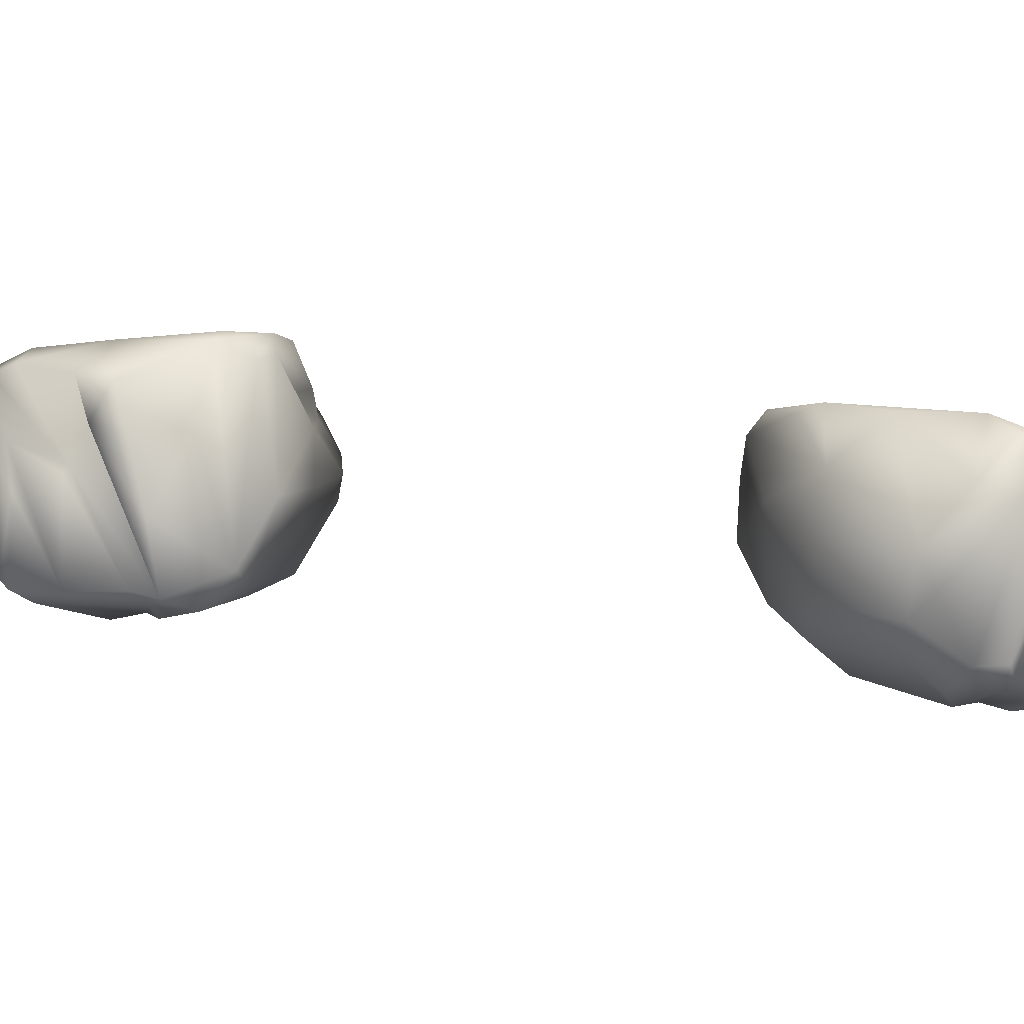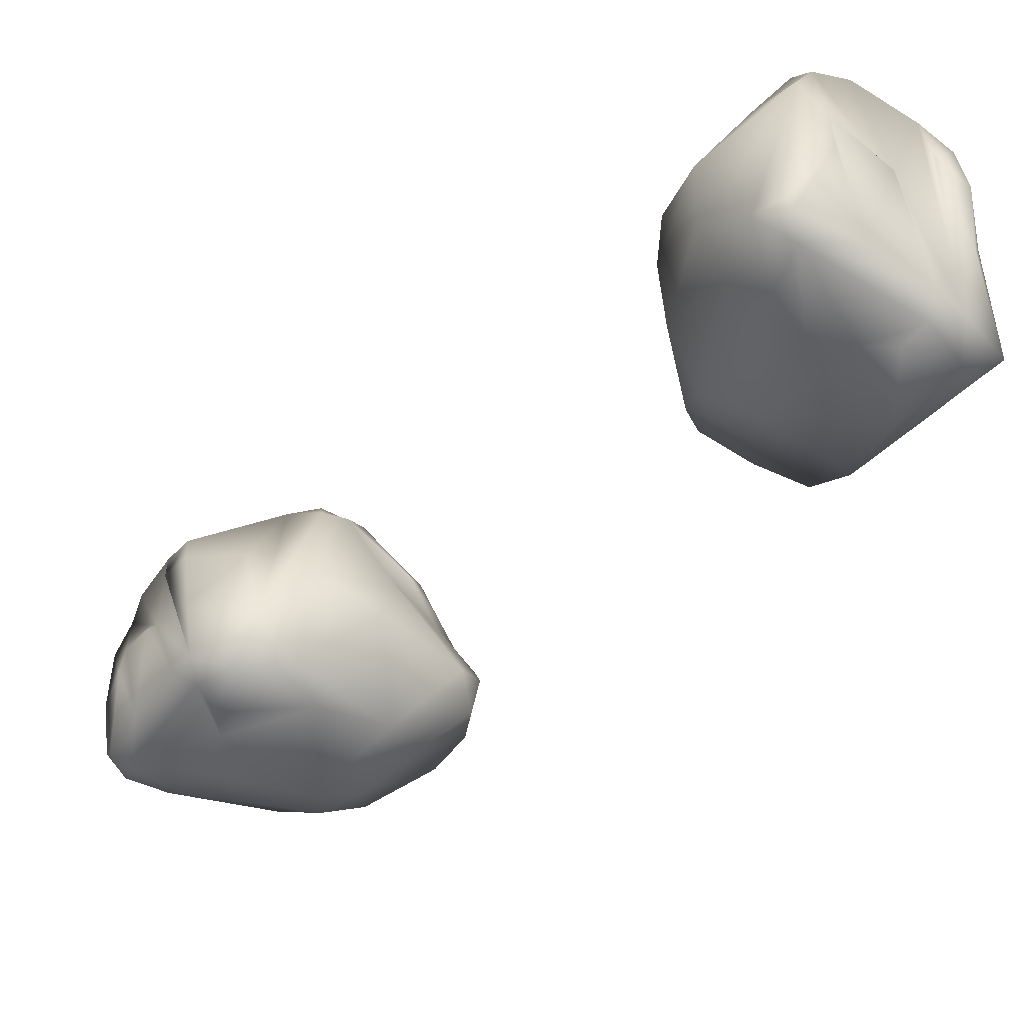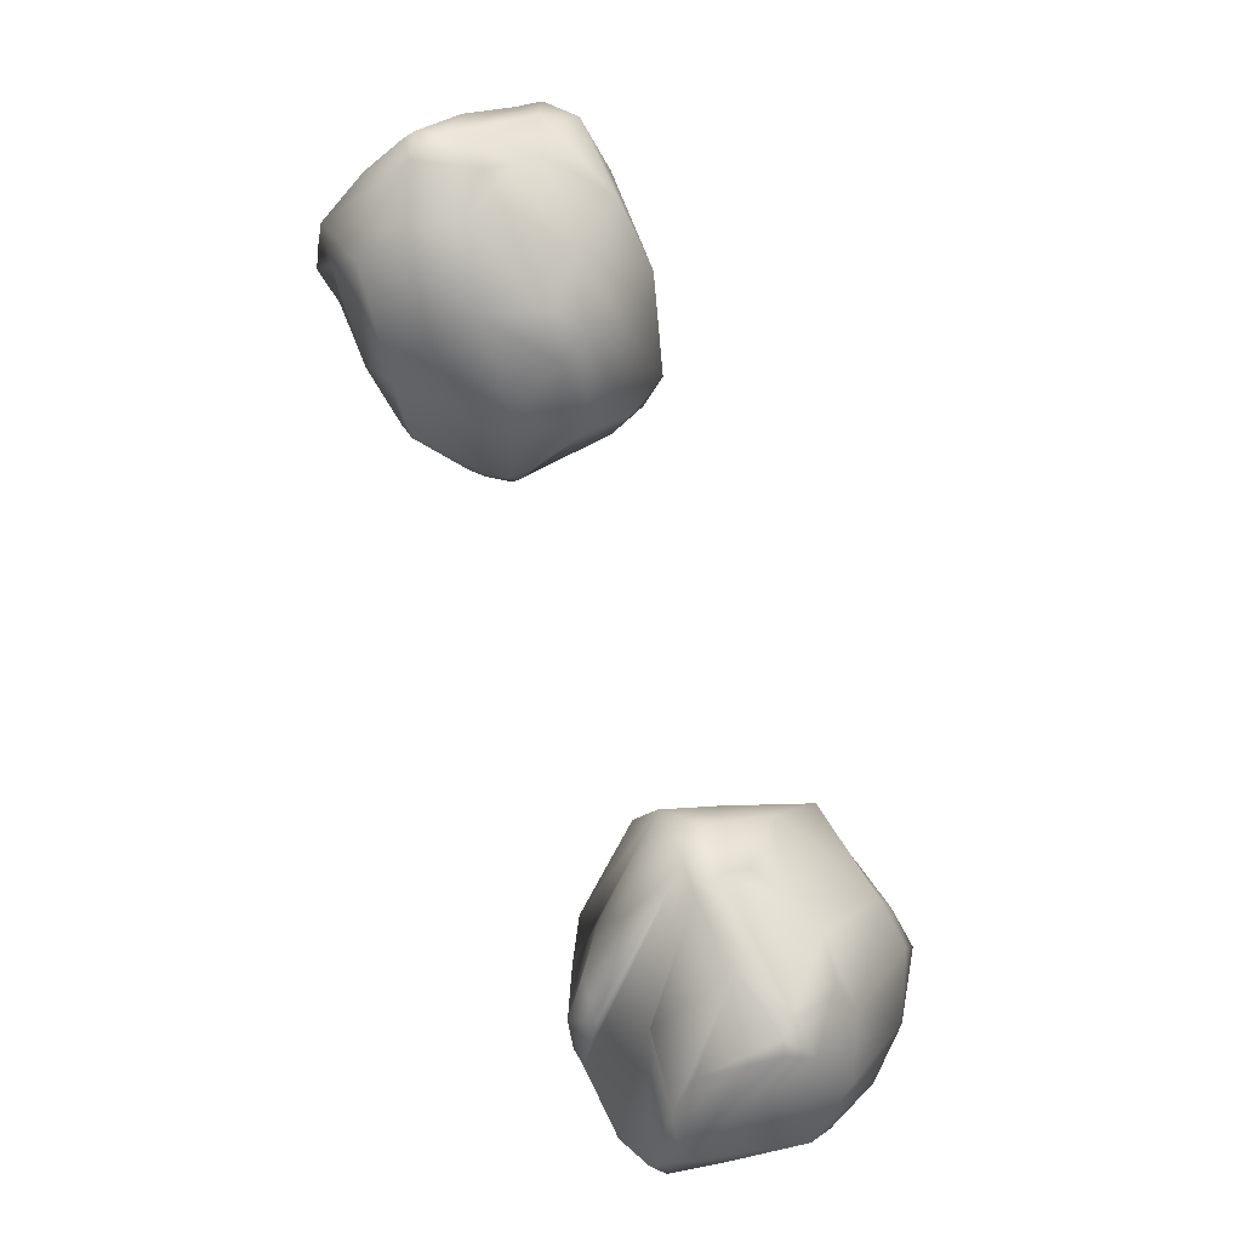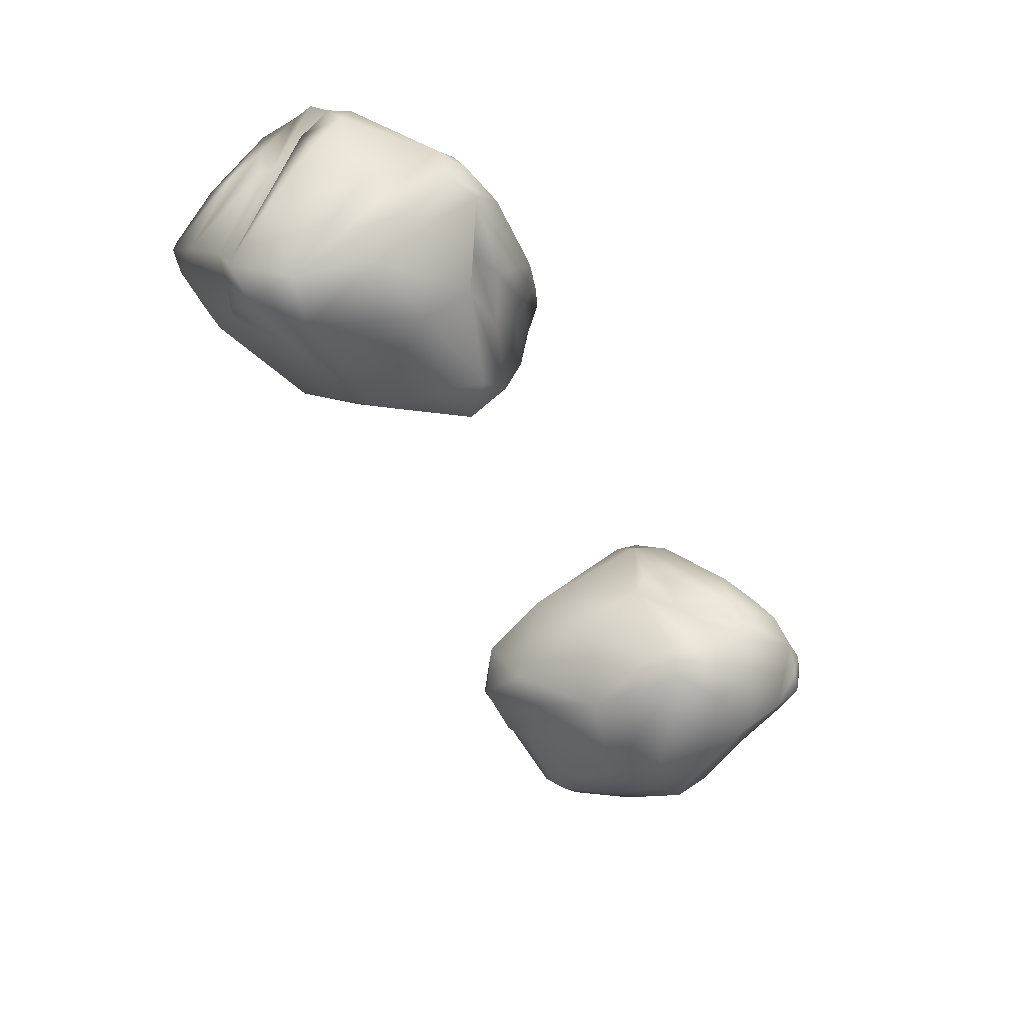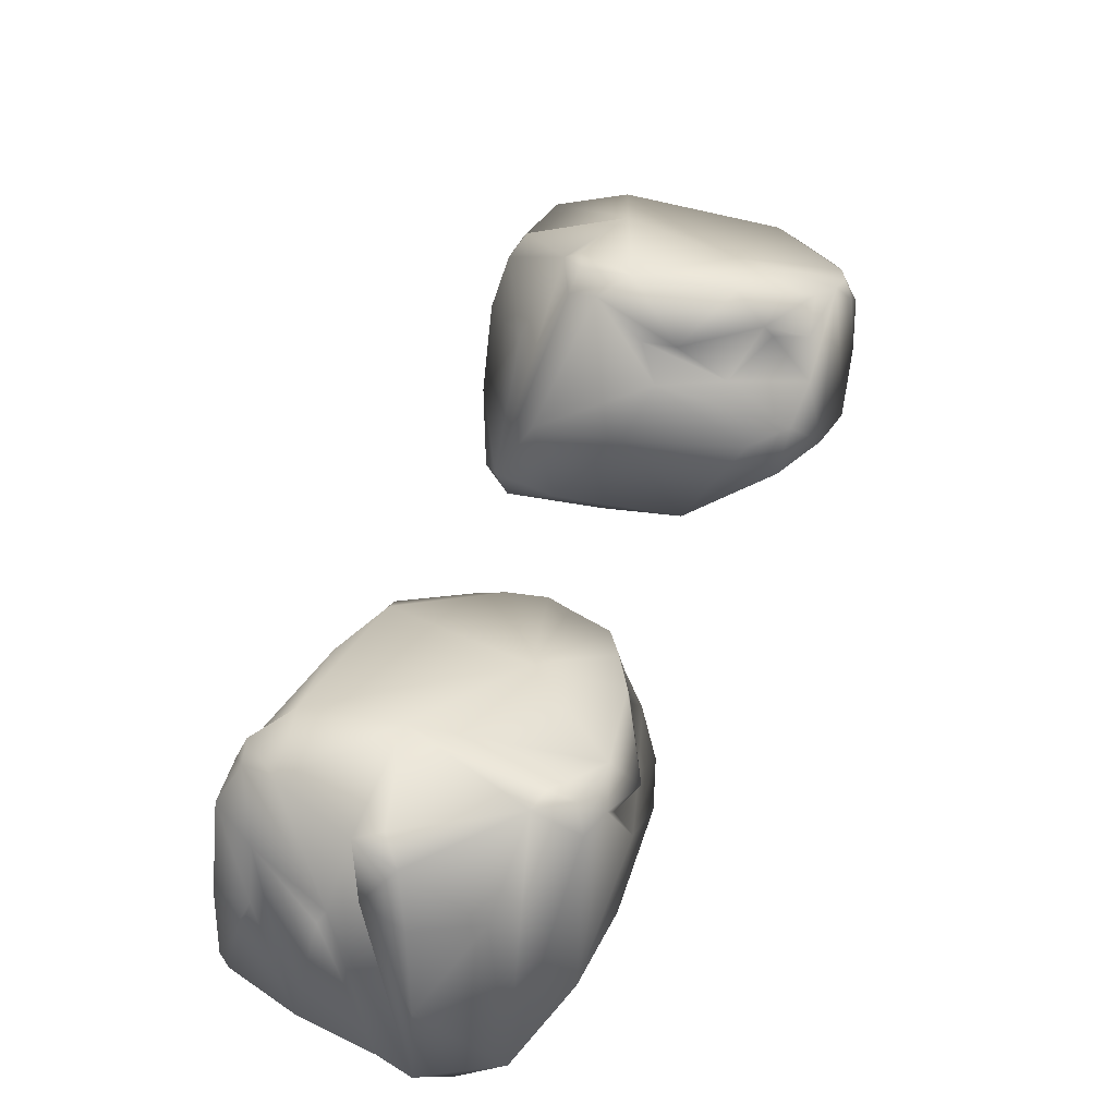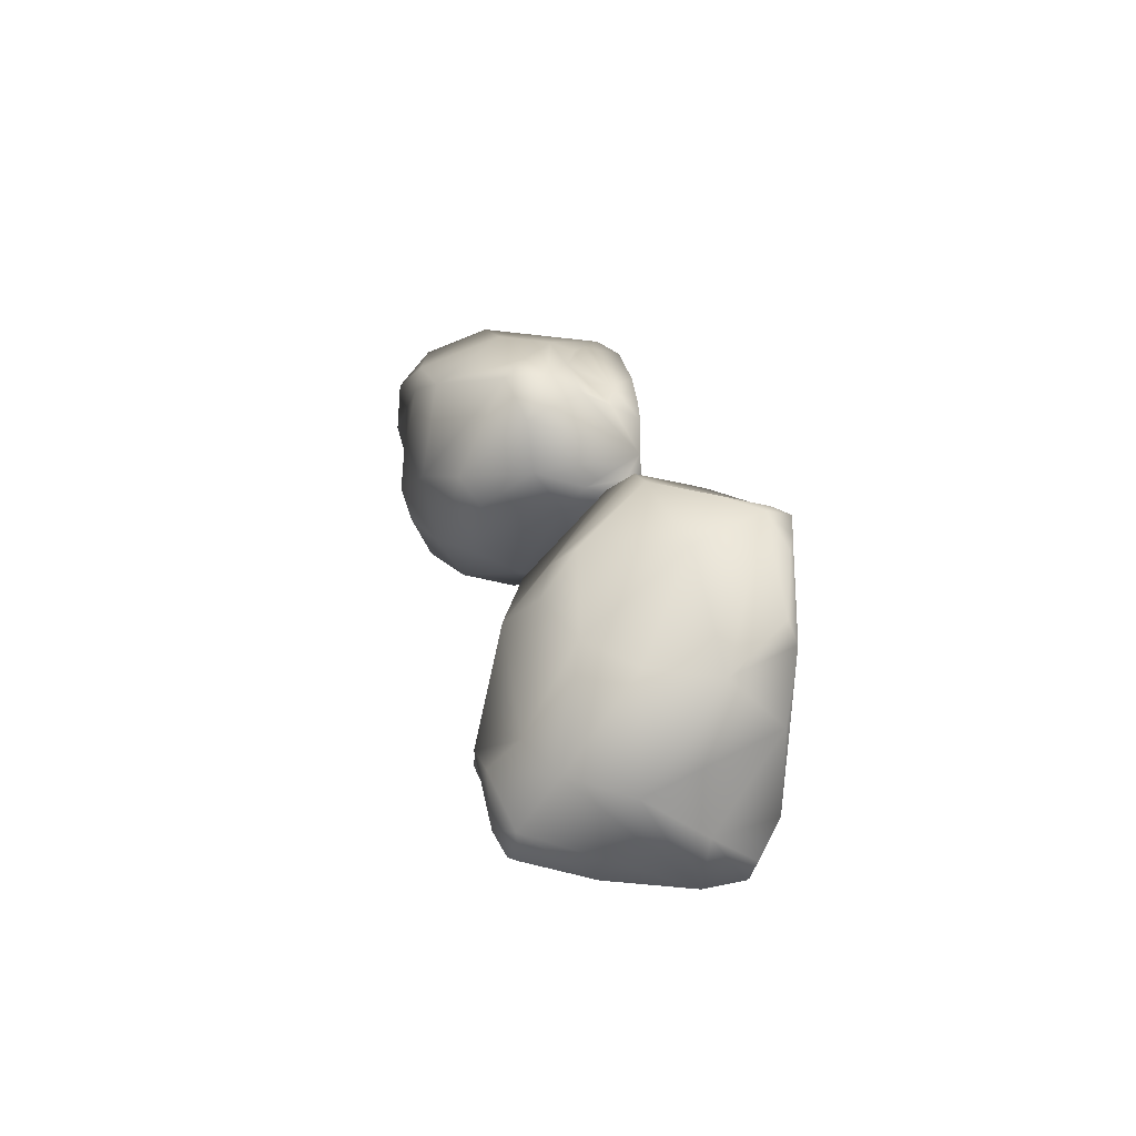
<metadata>
{"format":"obj","ext":"obj","renderer":"f3d","projection":"perspective","resolution":1024,"background":"white","views":[{"elev":6.6,"azim":-101.6,"up":"+Y"},{"elev":-45.3,"azim":-69.7,"up":"+Y"},{"elev":-43.7,"azim":-38.8,"up":"+Z"},{"elev":59.1,"azim":33.2,"up":"+Z"},{"elev":29.0,"azim":-13.6,"up":"+Y"},{"elev":-44.3,"azim":78.3,"up":"+Z"}]}
</metadata>
<code>
g NewMesh_tris_320
v 10.01 8.595 8.238
v -3.515 11 3.682
v 6.963 10.77 -2.361
v 13.47 9.23 0.08811
v 13.43 3.719 4.372
v 9.238 6.244 10.73
v 14.45 6.631 -2.796
v -10.55 11.83 1.114
v -1.93 12.29 -10.37
v 7.431 11.01 -12.58
v -13.01 9.549 6.718
v -14.29 10.41 2.042
v -8.683 7.129 11.04
v -10.23 -0.43 8.515
v -14.97 9.481 3.947
v -14.76 3.279 4.814
v -5.163 -13.57 11.62
v -6.779 11.86 -5.93
v -6.695 7.258 -11.71
v -15.12 1.331 -6.503
v -14.75 6.746 -1.379
v -16.83 6.078 2.901
v -6.912 0.6694 -12.35
v 4.883 3.171 -13.45
v 8.518 8.644 -14.11
v -1.157 11.42 -12.52
v 5.445 10.98 -13.02
v 9.558 4.605 -14.36
v 10.18 9.059 -12.74
v 10.41 10.74 -11.56
v 10.52 -1.267 -14.32
v 11.74 10.27 -10.17
v 14.54 -2.826 -10.6
v 16.58 2.866 -7.088
v 15.15 6.415 -6.841
v 13.88 5.754 -4.116
v 14.04 9.858 -7.1
v 13.9 9.663 -4.005
v 14.57 1.571 -0.4661
v 10.86 3.238 6.521
v 12.63 0.01622 5.201
v 17.4 -1.148 -5.873
v 6.584 -6.511 12.93
v 7.148 5.707 12.44
v 1.477 -12.4 13.31
v 3.506 8.097 11.97
v 6.791 8.111 11.65
v 4.865 8.926 11.03
v 0.2179 -0.1126 13.12
v -5.308 -6.637 13.31
v -8.444 2.427 11.85
v -5.643 0.9432 13.98
v -8.683 7.129 11.04
v -5.944 5.552 13.2
v -6.461 7.806 11.69
v 4.006 -13.89 3.534
v -4.676 -14.75 6.215
v -1.793 -15.1 10.39
v 3.469 -13.37 8.102
v -5.538 -13.75 8.78
v -5.129 -13.74 2.956
v 0.6137 -12.03 -6.869
v -14.44 -11 0.9738
v -7.867 -13.49 -0.5398
v -10.02 -8.811 -5.821
v -10.76 -11.82 -2.263
v -0.05675 -8.561 -11.13
v -4.714 -4.576 -12.44
v -13.99 -4.922 -7.035
v -16.28 -8.497 -2.044
v -16.83 6.078 2.901
v -15.12 1.331 -6.503
v -6.912 0.6694 -12.35
v 4.883 3.171 -13.45
v 3.621 -5.87 -13.51
v 4.356 -8.487 -10.15
v 16.26 -5.618 -6.28
v 9.694 -12.23 -1.476
v 14.54 -2.826 -10.6
v 16.4 -3.524 -2.762
v 11.23 -5.557 6.47
v 17.4 -1.148 -5.873
v 6.584 -6.511 12.93
v 12.63 0.01622 5.201
v 10.52 -1.267 -14.32
v 1.477 -12.4 13.31
v -5.163 -13.57 11.62
v -7.443 -12.27 10.08
v -10.23 -0.43 8.515
v -10.99 -1.095 8.745
v -12.52 -10.9 5.947
v -14.76 3.279 4.814
v -15.1 -1.264 5.05
v -16.55 -9.434 1.327
v -17.11 -8.316 0.8546
v -17.34 -1.961 2.184
v 28.21 17.25 -54.16
v 31.73 16.64 -68.81
v 39.01 16.15 -58.54
v 36.96 16.13 -51.41
v 31.25 11.79 -50.21
v 25.01 15.48 -54.37
v 39.31 12.89 -50.23
v 33.65 15.84 -76.37
v 46.34 14.33 -68.58
v 49.37 13.68 -58.97
v 27.15 14.77 -78.06
v 31.9 14.19 -79.91
v 22.72 14.09 -72.87
v 23.13 5.666 -73.48
v 29.67 13.69 -80.29
v 27.23 7.767 -79.02
v 17.28 -5.929 -65.93
v 41.18 14.46 -73.11
v 45.81 8.316 -72.79
v 38.03 2.71 -80.05
v 34.33 9.547 -80.09
v 29.61 9.766 -81.76
v 44.73 1.544 -72.02
v 47.93 5.292 -60.41
v 50.43 11.05 -57.61
v 48.37 12.97 -67.84
v 49.56 13.27 -61.04
v 49.78 7.09 -55.92
v 49.37 12.05 -55.85
v 48.64 14.08 -55.78
v 48.35 1.373 -54
v 47.29 14.17 -54.22
v 44.72 1.355 -49.31
v 42.91 8.251 -47.82
v 43.39 11.67 -49.83
v 40.34 11.58 -50.79
v 44.4 14.89 -51.54
v 41.23 15.51 -51.38
v 35.69 8.491 -49.11
v 28.66 11.56 -52.58
v 29.37 8.221 -50.37
v 40.76 4.685 -46.24
v 19.22 3.011 -54.88
v 22.9 15.14 -56.28
v 16.7 -3.432 -59.16
v 23.54 16.91 -60.44
v 24.27 17.27 -57.1
v 24.86 17.66 -59.26
v 19.89 8.604 -62.41
v 17.34 1.425 -67.03
v 20.74 9.655 -71.81
v 18.57 9.121 -68.52
v 22.72 14.09 -72.87
v 20.49 13.47 -69.62
v 22.52 15.24 -70.64
v 26.42 -7.234 -57.16
v 22.45 -8.506 -65.7
v 18.53 -7.347 -62.33
v 21.91 -5.543 -57.4
v 20.03 -6.922 -66.53
v 25.92 -8.44 -66.6
v 36.91 -8.648 -61.82
v 27.46 -7.467 -76.76
v 29.15 -9.502 -69.75
v 35.38 -6.548 -73.15
v 30.95 -8.681 -73.13
v 41.99 -6.428 -63.42
v 43.75 -3.422 -68.94
v 37.1 -3.521 -77.95
v 30.9 -6.034 -79.31
v 29.61 9.766 -81.76
v 38.03 2.71 -80.05
v 44.73 1.544 -72.02
v 47.93 5.292 -60.41
v 45.51 -3.905 -60.28
v 41.56 -5.506 -58.82
v 39.88 -0.0316 -46.73
v 32.57 -6.183 -52.01
v 44.72 1.355 -49.31
v 36.91 3.028 -46.63
v 26.5 2.822 -50.82
v 40.76 4.685 -46.24
v 19.22 3.011 -54.88
v 29.37 8.221 -50.37
v 48.35 1.373 -54
v 16.7 -3.432 -59.16
v 17.28 -5.929 -65.93
v 18.87 -5.344 -68.6
v 23.13 5.666 -73.48
v 22.64 4.966 -74.13
v 22.74 -5.769 -74.38
v 27.23 7.767 -79.02
v 25.79 3.256 -78.64
v 27.25 -6.09 -79.14
v 27.94 -5.177 -79.94
v 28.21 1.489 -81.07
f 14 17 13
f 14 13 11
f 11 13 2
f 11 2 8
f 8 2 3
f 8 3 9
f 9 3 10
f 9 10 27
f 27 10 25
f 27 25 26
f 26 25 19
f 26 19 9
f 9 19 18
f 9 18 8
f 8 18 21
f 8 21 12
f 12 21 15
f 12 15 11
f 11 15 14
f 2 13 55
f 2 55 46
f 46 55 54
f 46 54 49
f 49 54 52
f 49 52 50
f 50 52 51
f 50 51 17
f 17 51 53
f 110 113 109
f 110 109 107
f 107 109 98
f 107 98 104
f 104 98 99
f 104 99 105
f 105 99 106
f 105 106 123
f 123 106 121
f 123 121 122
f 122 121 115
f 122 115 105
f 105 115 114
f 105 114 104
f 104 114 117
f 104 117 108
f 108 117 111
f 108 111 107
f 107 111 110
f 98 109 151
f 98 151 142
f 142 151 150
f 142 150 145
f 145 150 148
f 145 148 146
f 146 148 147
f 146 147 113
f 113 147 149
f 18 19 20
f 18 20 21
f 21 20 22
f 21 22 15
f 15 22 16
f 15 16 14
f 23 20 19
f 23 19 24
f 24 19 25
f 24 25 28
f 28 25 29
f 28 29 32
f 32 29 30
f 32 30 3
f 3 30 10
f 39 34 36
f 36 34 35
f 36 35 7
f 7 35 37
f 7 37 38
f 38 37 3
f 38 3 4
f 4 3 1
f 4 1 5
f 5 1 6
f 5 6 40
f 40 6 41
f 40 41 39
f 39 41 42
f 39 42 34
f 34 42 33
f 34 33 32
f 32 33 31
f 32 31 28
f 28 31 24
f 43 41 6
f 43 6 44
f 44 6 1
f 44 1 47
f 47 1 48
f 47 48 46
f 46 48 2
f 45 43 44
f 45 44 46
f 46 44 47
f 50 17 45
f 50 45 49
f 49 45 46
f 51 52 54
f 51 54 13
f 13 54 55
f 71 69 70
f 71 70 96
f 96 70 95
f 96 95 93
f 93 95 94
f 93 94 91
f 91 94 63
f 91 63 88
f 88 63 60
f 88 60 87
f 87 60 58
f 87 58 86
f 86 58 59
f 86 59 83
f 83 59 81
f 83 81 84
f 84 81 80
f 84 80 82
f 82 80 77
f 82 77 79
f 79 77 76
f 79 76 85
f 85 76 75
f 85 75 74
f 74 75 68
f 74 68 73
f 73 68 69
f 73 69 72
f 72 69 71
f 71 96 93
f 71 93 92
f 92 93 91
f 92 91 90
f 90 91 88
f 90 88 89
f 89 88 87
f 90 89 92
f 114 115 116
f 114 116 117
f 117 116 118
f 117 118 111
f 111 118 112
f 111 112 110
f 119 116 115
f 119 115 120
f 120 115 121
f 120 121 124
f 124 121 125
f 124 125 128
f 128 125 126
f 128 126 99
f 99 126 106
f 135 130 132
f 132 130 131
f 132 131 103
f 103 131 133
f 103 133 134
f 134 133 99
f 134 99 100
f 100 99 97
f 100 97 101
f 101 97 102
f 101 102 136
f 136 102 137
f 136 137 135
f 135 137 138
f 135 138 130
f 130 138 129
f 130 129 128
f 128 129 127
f 128 127 124
f 124 127 120
f 139 137 102
f 139 102 140
f 140 102 97
f 140 97 143
f 143 97 144
f 143 144 142
f 142 144 98
f 141 139 140
f 141 140 142
f 142 140 143
f 146 113 141
f 146 141 145
f 145 141 142
f 147 148 150
f 147 150 109
f 109 150 151
f 167 165 166
f 167 166 192
f 192 166 191
f 192 191 189
f 189 191 190
f 189 190 187
f 187 190 159
f 187 159 184
f 184 159 156
f 184 156 183
f 183 156 154
f 183 154 182
f 182 154 155
f 182 155 179
f 179 155 177
f 179 177 180
f 180 177 176
f 180 176 178
f 178 176 173
f 178 173 175
f 175 173 172
f 175 172 181
f 181 172 171
f 181 171 170
f 170 171 164
f 170 164 169
f 169 164 165
f 169 165 168
f 168 165 167
f 167 192 189
f 167 189 188
f 188 189 187
f 188 187 186
f 186 187 184
f 186 184 185
f 185 184 183
f 186 185 188
f 1 3 2
f 1 2 48
f 38 4 7
f 7 4 5
f 7 5 39
f 39 5 40
f 8 12 11
f 30 29 25
f 30 25 10
f 26 9 27
f 35 34 32
f 35 32 37
f 37 32 3
f 39 36 7
f 69 68 65
f 69 65 66
f 66 65 64
f 66 64 63
f 63 64 61
f 63 61 60
f 60 61 57
f 60 57 58
f 58 57 56
f 58 56 59
f 59 56 78
f 59 78 81
f 81 78 80
f 77 80 78
f 77 78 62
f 62 78 56
f 62 56 61
f 61 56 57
f 68 75 67
f 68 67 65
f 65 67 62
f 65 62 64
f 64 62 61
f 63 94 70
f 63 70 66
f 66 70 69
f 67 75 76
f 67 76 62
f 62 76 77
f 70 94 95
f 97 99 98
f 97 98 144
f 134 100 103
f 103 100 101
f 103 101 135
f 135 101 136
f 104 108 107
f 126 125 121
f 126 121 106
f 122 105 123
f 131 130 128
f 131 128 133
f 133 128 99
f 135 132 103
f 165 164 161
f 165 161 162
f 162 161 160
f 162 160 159
f 159 160 157
f 159 157 156
f 156 157 153
f 156 153 154
f 154 153 152
f 154 152 155
f 155 152 174
f 155 174 177
f 177 174 176
f 173 176 174
f 173 174 158
f 158 174 152
f 158 152 157
f 157 152 153
f 164 171 163
f 164 163 161
f 161 163 158
f 161 158 160
f 160 158 157
f 159 190 166
f 159 166 162
f 162 166 165
f 163 171 172
f 163 172 158
f 158 172 173
f 166 190 191

</code>
